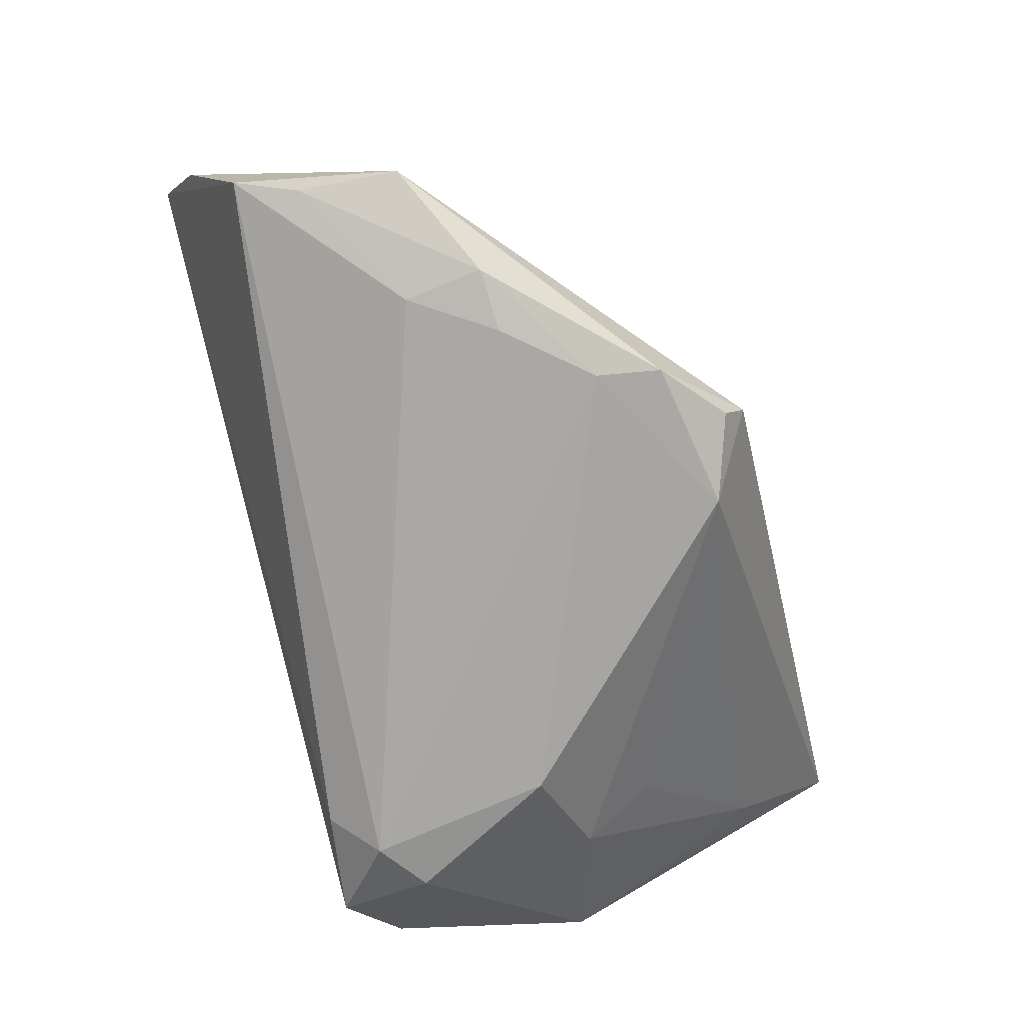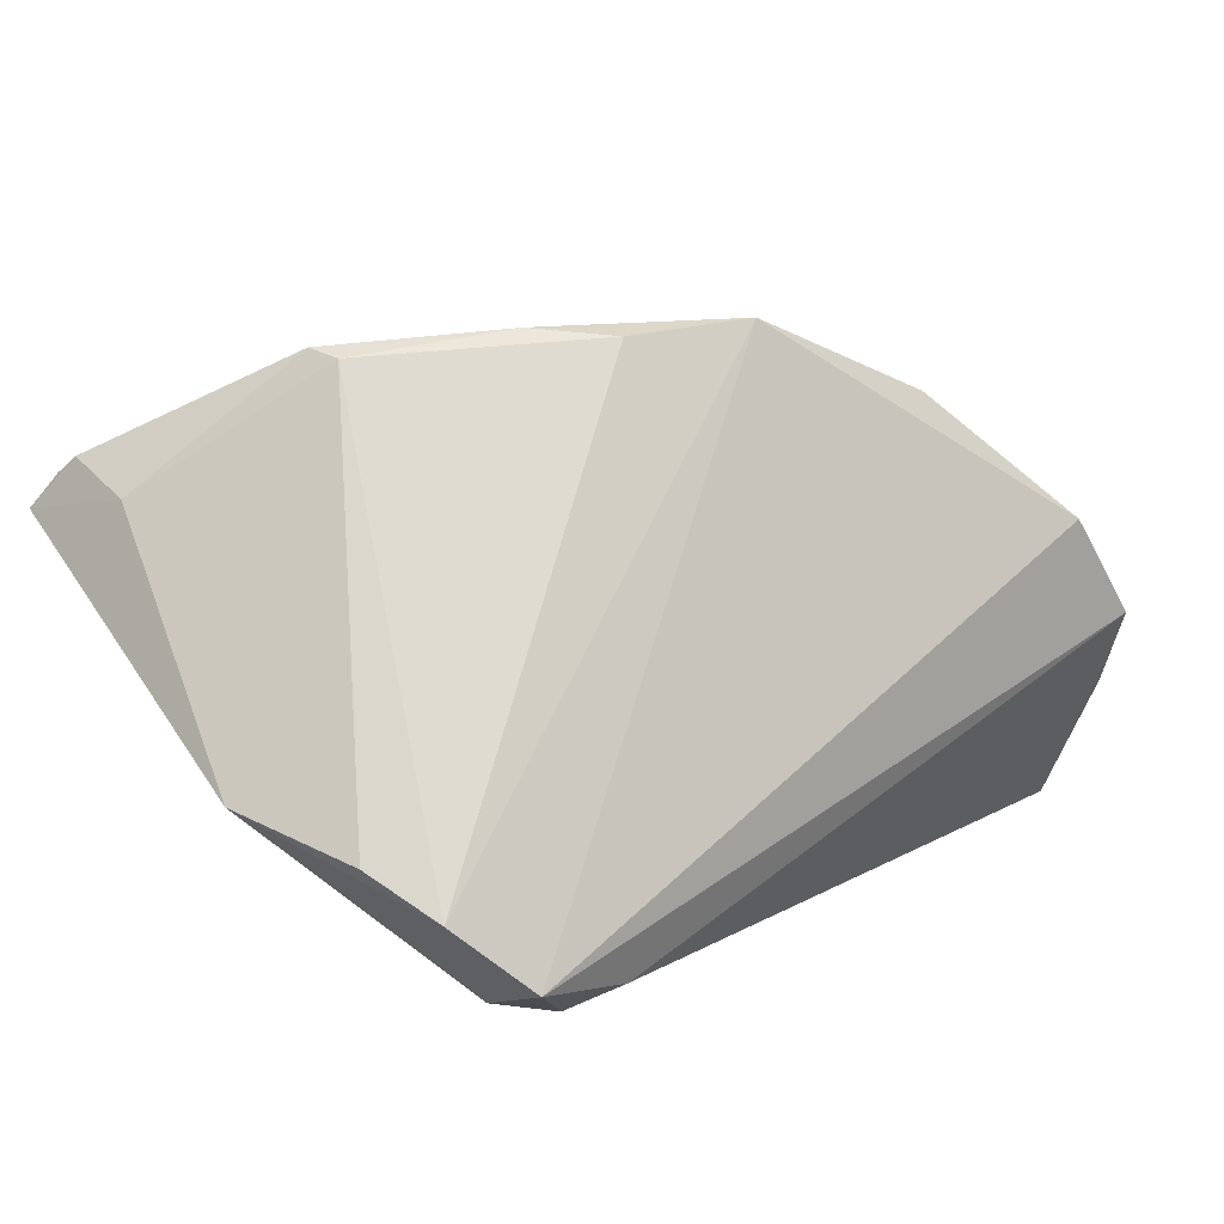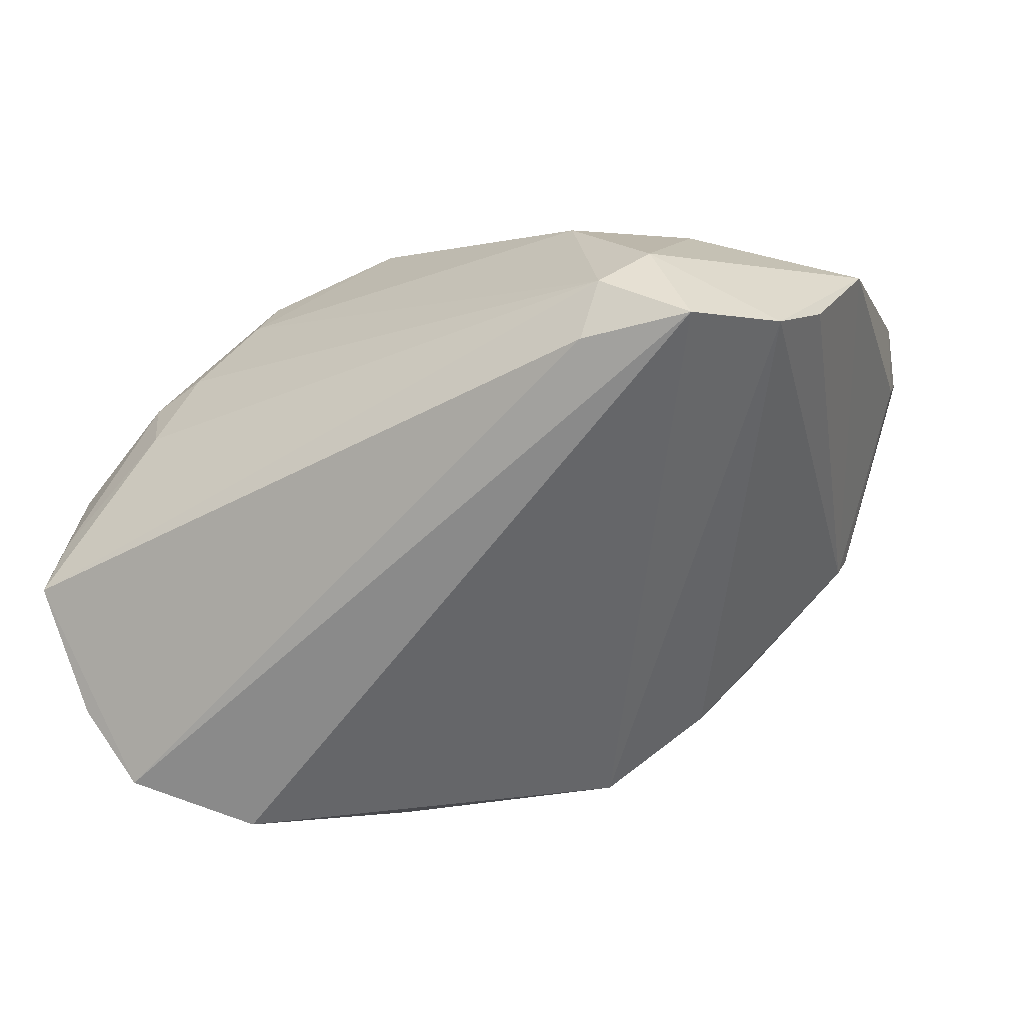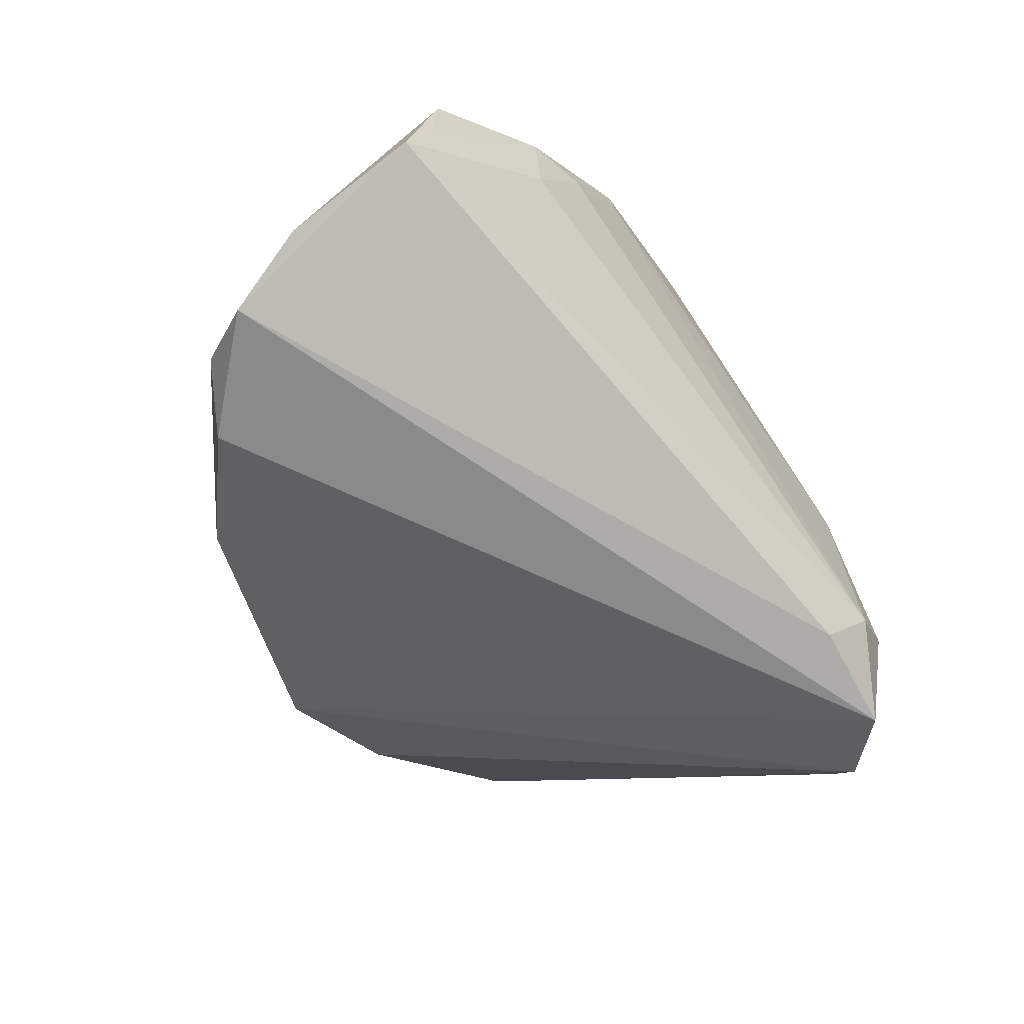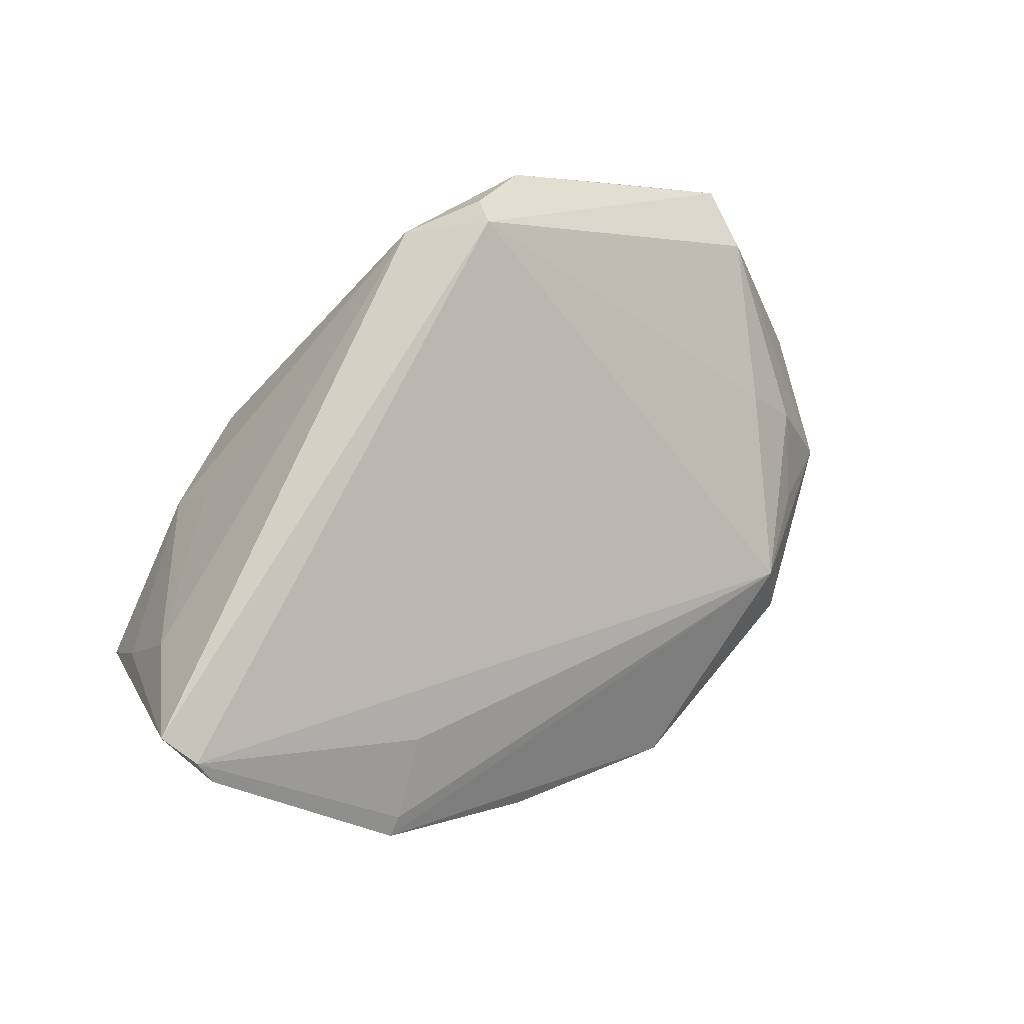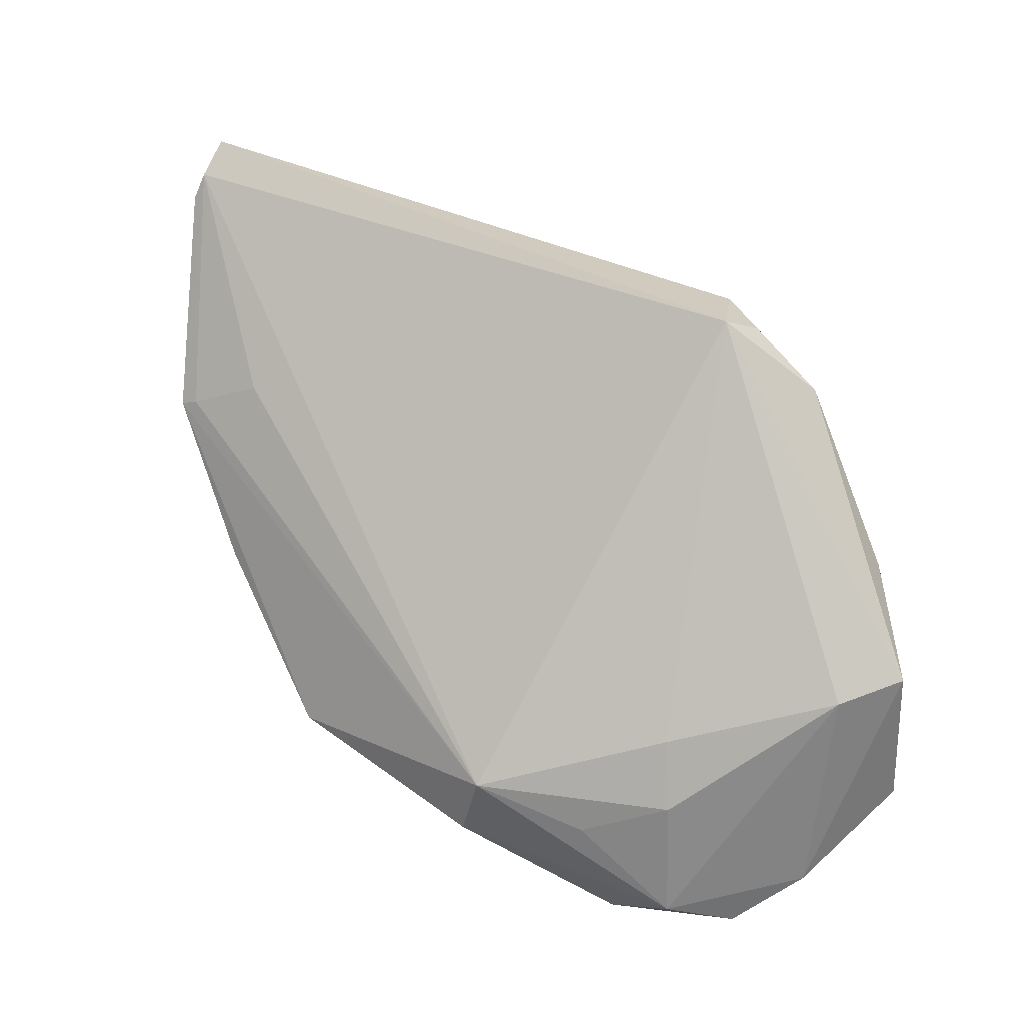
<metadata>
{"format":"obj","ext":"obj","renderer":"f3d","projection":"perspective","resolution":1024,"background":"white","views":[{"elev":-75.0,"azim":-74.7,"up":"+Y"},{"elev":10.4,"azim":138.5,"up":"+Y"},{"elev":-62.1,"azim":27.3,"up":"+Z"},{"elev":-61.1,"azim":-52.2,"up":"+Z"},{"elev":68.8,"azim":148.9,"up":"+Z"},{"elev":47.4,"azim":-121.0,"up":"+Z"}]}
</metadata>
<code>
v -0.04151 0.01882 -0.01225
v -0.03275 -0.02735 0.01087
v -0.05166 0.01187 -0.02261
v 0.05104 -0.005764 -0.0009186
v -0.01431 -0.01809 0.03587
v 0.02506 -0.02735 -0.02006
v -0.02325 -0.02618 0.02749
v -0.01545 -0.02229 0.0336
v -0.05338 -0.02119 -0.007317
v 0.04552 -0.009903 -0.01517
v -0.0313 0.03024 -0.01578
v 0.008515 0.03785 -0.01072
v -0.03978 -0.02608 0.0106
v -0.0248 -0.02735 0.02018
v -0.05255 -0.02105 0.004151
v 0.04801 0.02146 0.02166
v 0.04157 -0.0145 -0.02281
v 0.03113 -0.0138 0.01255
v 0.04929 -0.0003568 0.01053
v 0.04835 0.02518 0.03001
v -0.04509 0.01584 -0.02726
v 0.02213 -0.02694 0.0009856
v -0.03158 0.02824 -0.007749
v 0.03354 -0.02202 -0.02726
v 0.01556 0.03868 -0.003224
v 0.03091 0.03554 0.01118
v -0.0561 -0.01993 -0.01439
v -0.05124 -0.01207 0.003893
v -0.05743 -0.005343 -0.02145
v -0.006106 -0.02493 0.03019
v -0.0387 -0.02591 0.001514
v 0.03115 -0.02612 -0.01599
v 0.0209 -0.02399 -0.02533
v 0.03164 0.0358 0.00632
v 0.02441 0.02949 0.01613
v -0.04687 0.00942 -0.008172
v 0.03427 -0.01817 0.004195
v -0.04221 0.007022 -0.001007
v -0.005858 0.03935 -0.01524
v 0.04579 0.005434 0.02406
v -0.05535 0.003885 -0.02657
v 0.03281 0.03678 0.009953
v 0.05095 0.01937 0.03546
v 0.04887 0.02326 0.03281
f 43 5 30
f 17 24 39
f 39 23 42
f 18 30 37
f 6 31 27
f 4 19 37
f 43 19 4
f 12 17 39
f 34 17 12
f 44 5 43
f 43 20 44
f 44 23 5
f 35 23 44
f 20 42 44
f 26 23 35
f 26 42 23
f 35 44 26
f 26 44 42
f 5 23 38
f 38 28 5
f 29 41 27
f 39 24 21
f 24 41 21
f 32 6 24
f 32 4 37
f 24 17 32
f 17 4 32
f 33 6 27
f 27 41 33
f 24 6 33
f 33 41 24
f 40 19 43
f 37 19 40
f 40 18 37
f 43 30 40
f 30 18 40
f 10 17 34
f 34 4 10
f 10 4 17
f 16 20 43
f 43 4 16
f 16 42 20
f 34 42 16
f 16 4 34
f 25 42 34
f 34 12 25
f 39 42 25
f 25 12 39
f 8 30 5
f 5 7 8
f 8 7 30
f 31 6 2
f 15 29 27
f 28 29 15
f 5 28 15
f 15 7 5
f 6 32 22
f 37 30 22
f 22 32 37
f 28 38 36
f 36 38 23
f 11 23 39
f 39 21 11
f 27 31 9
f 9 15 27
f 31 2 13
f 13 9 31
f 15 9 13
f 7 15 13
f 30 7 14
f 14 22 30
f 7 13 14
f 14 13 2
f 14 2 6
f 6 22 14
f 3 29 28
f 28 36 3
f 41 29 3
f 23 11 3
f 3 21 41
f 3 11 21
f 1 36 23
f 23 3 1
f 1 3 36

</code>
